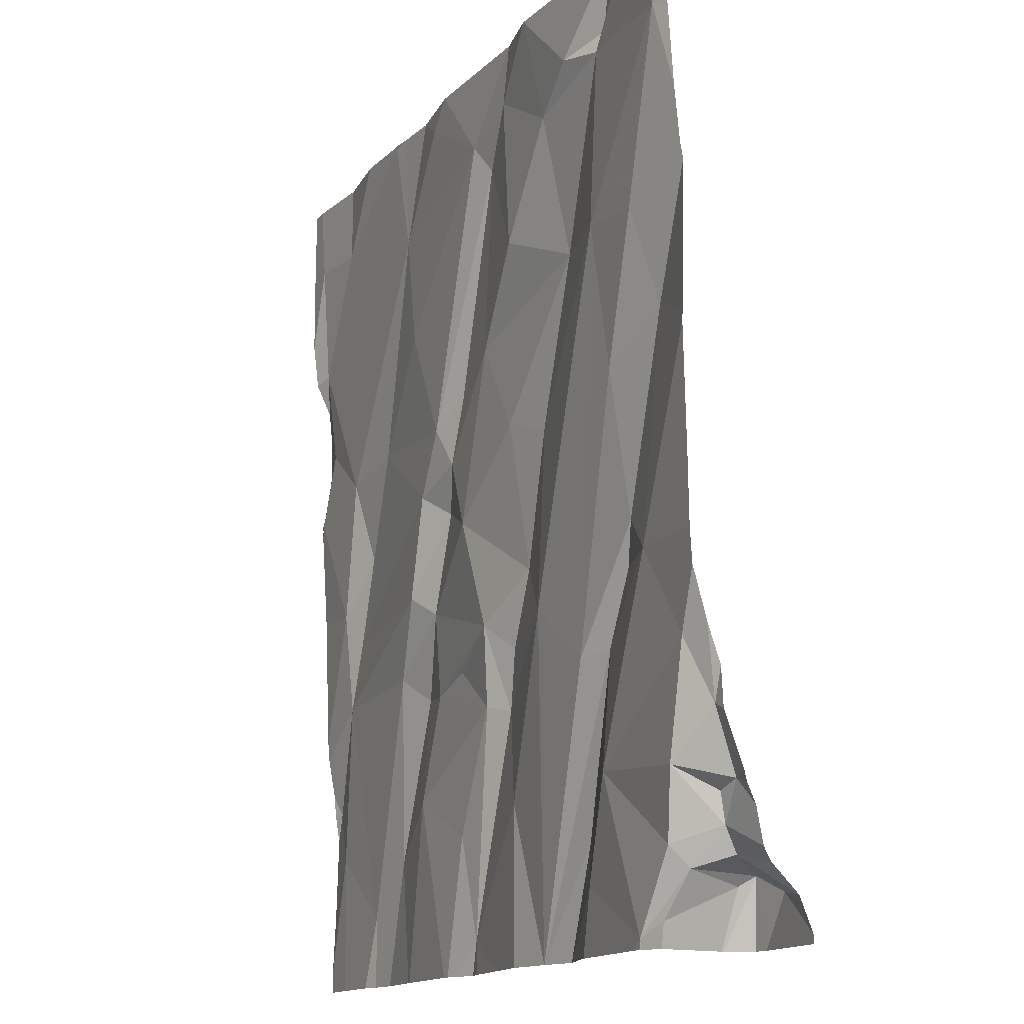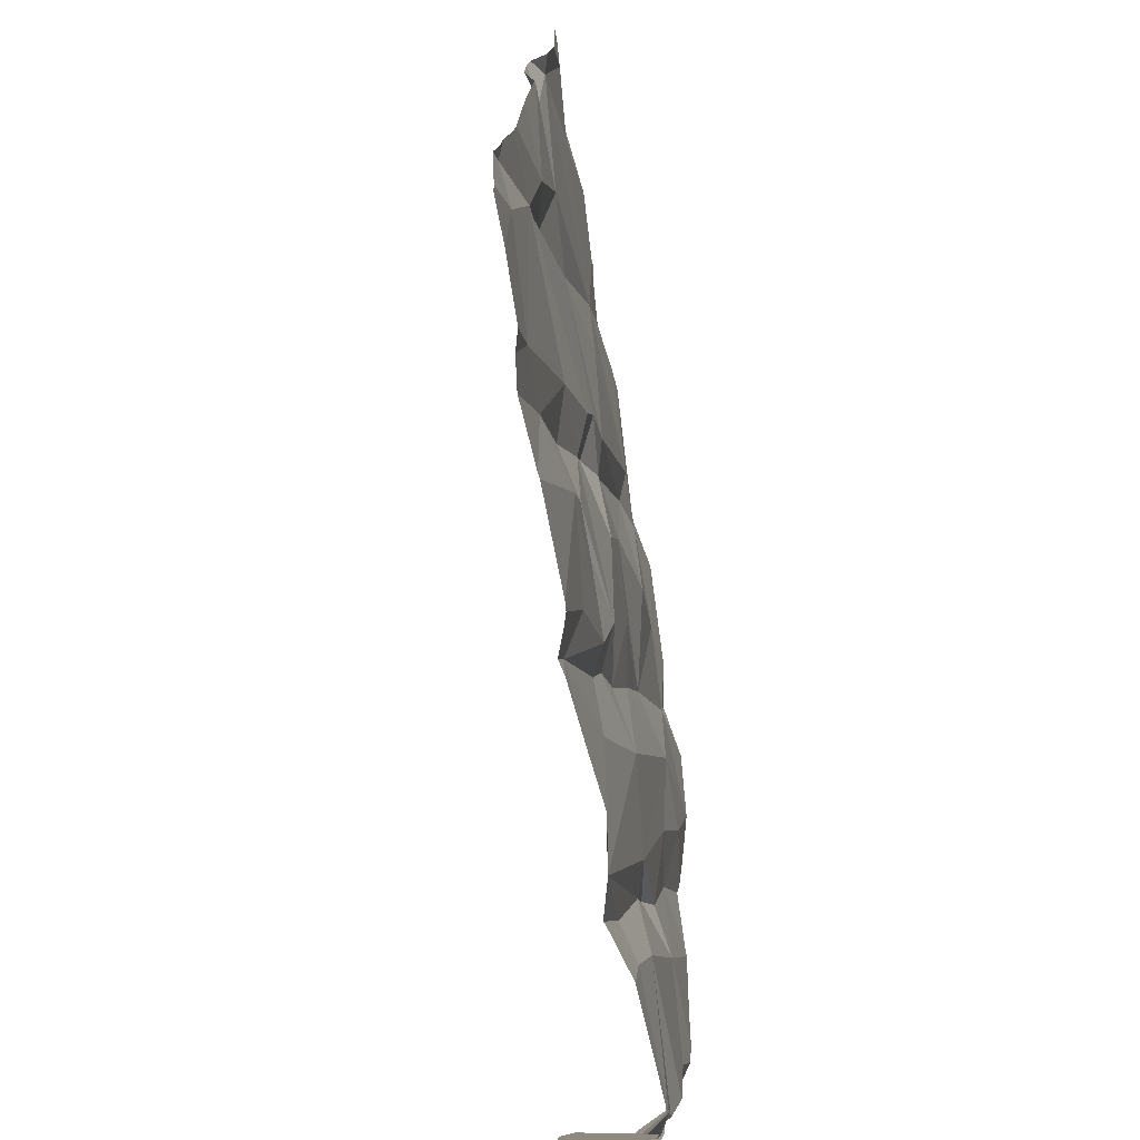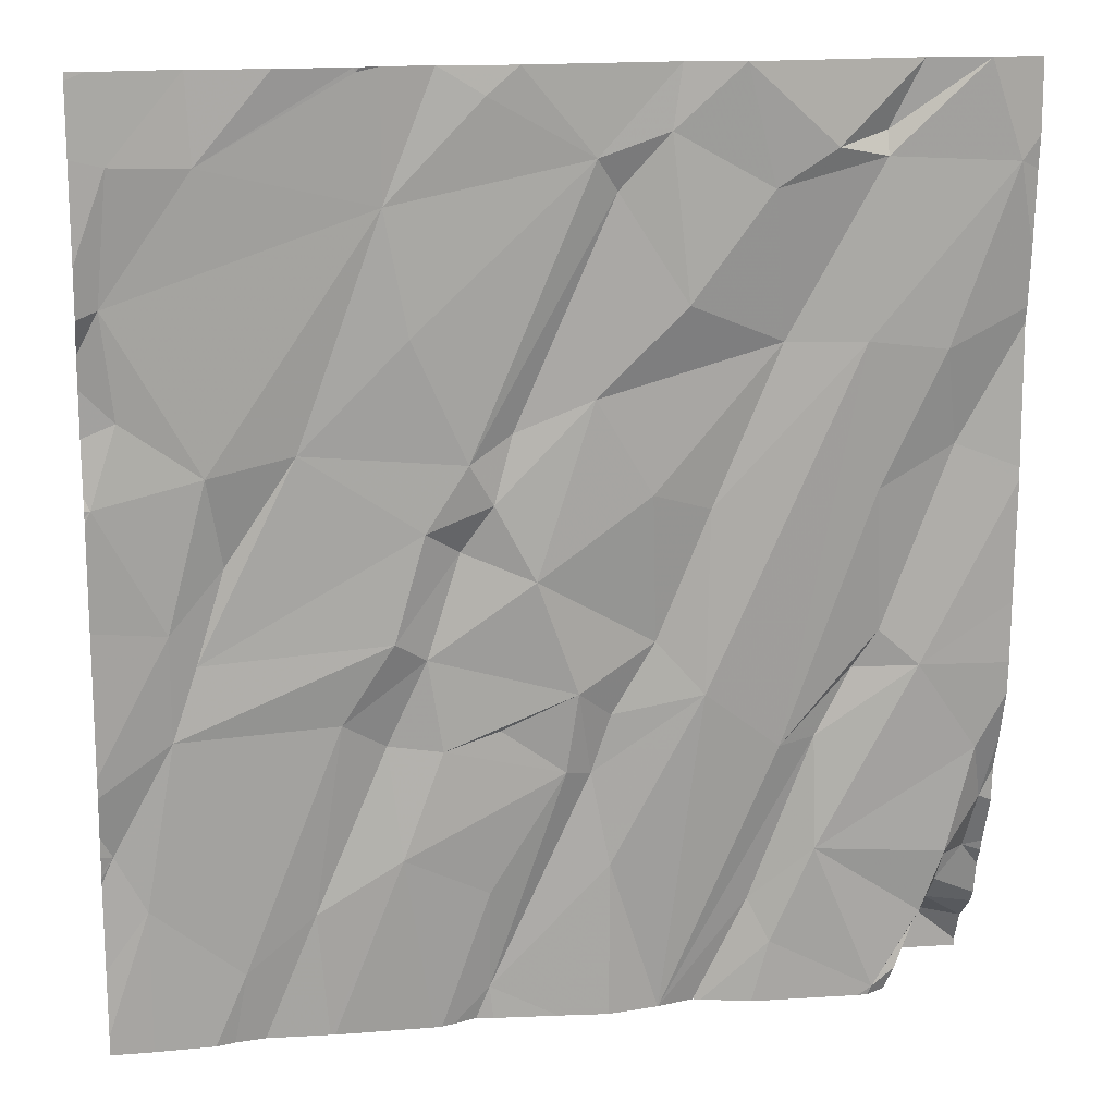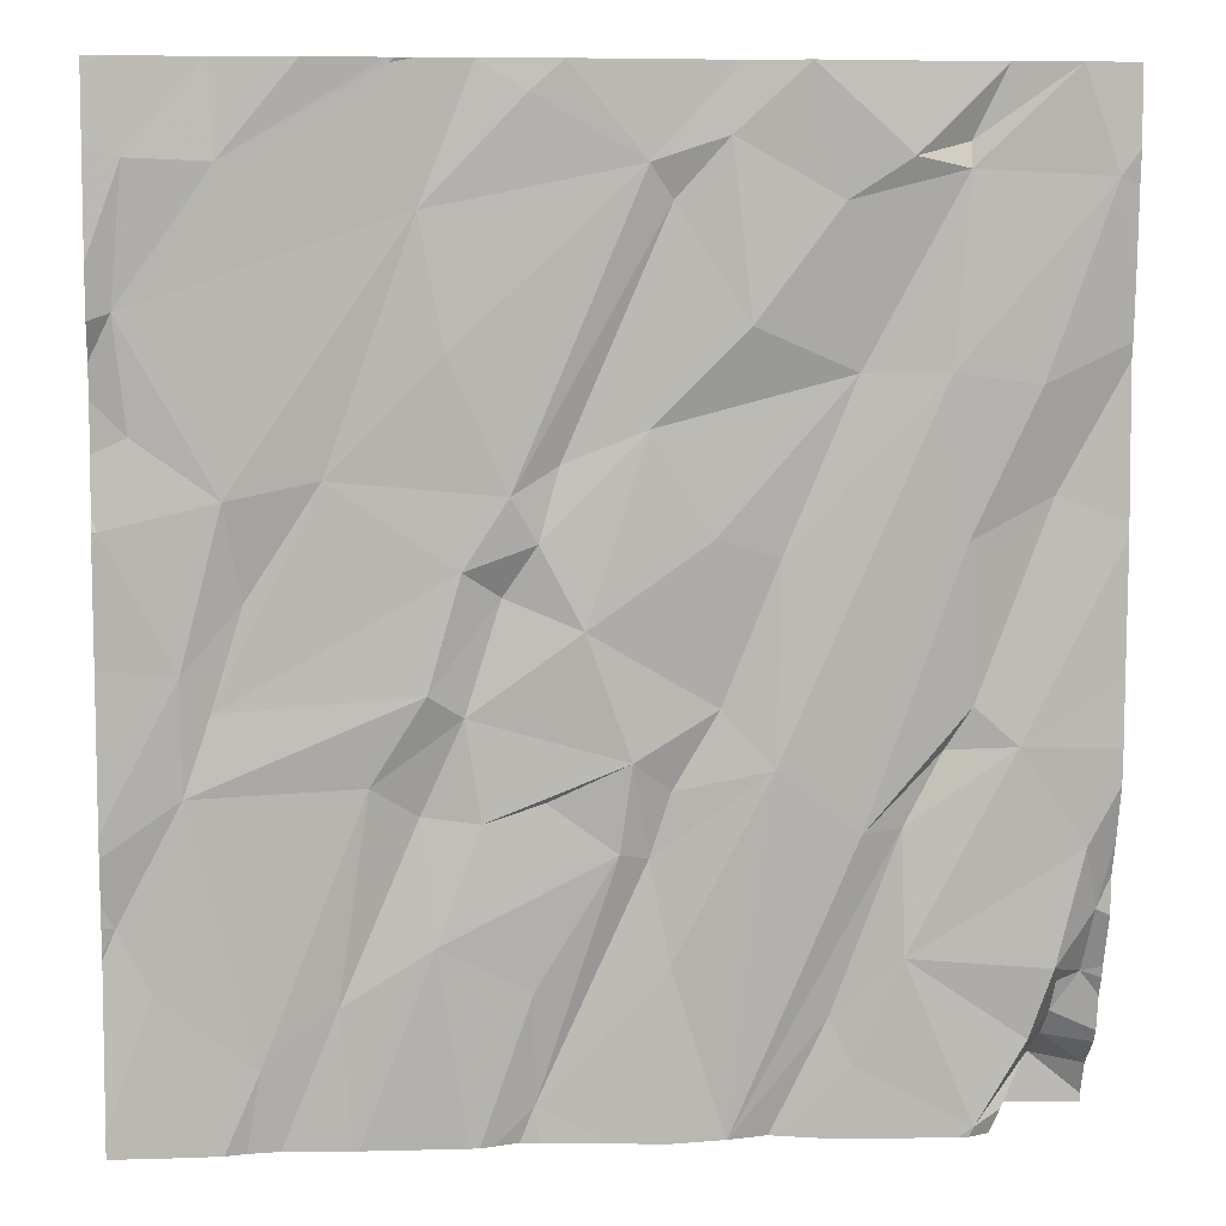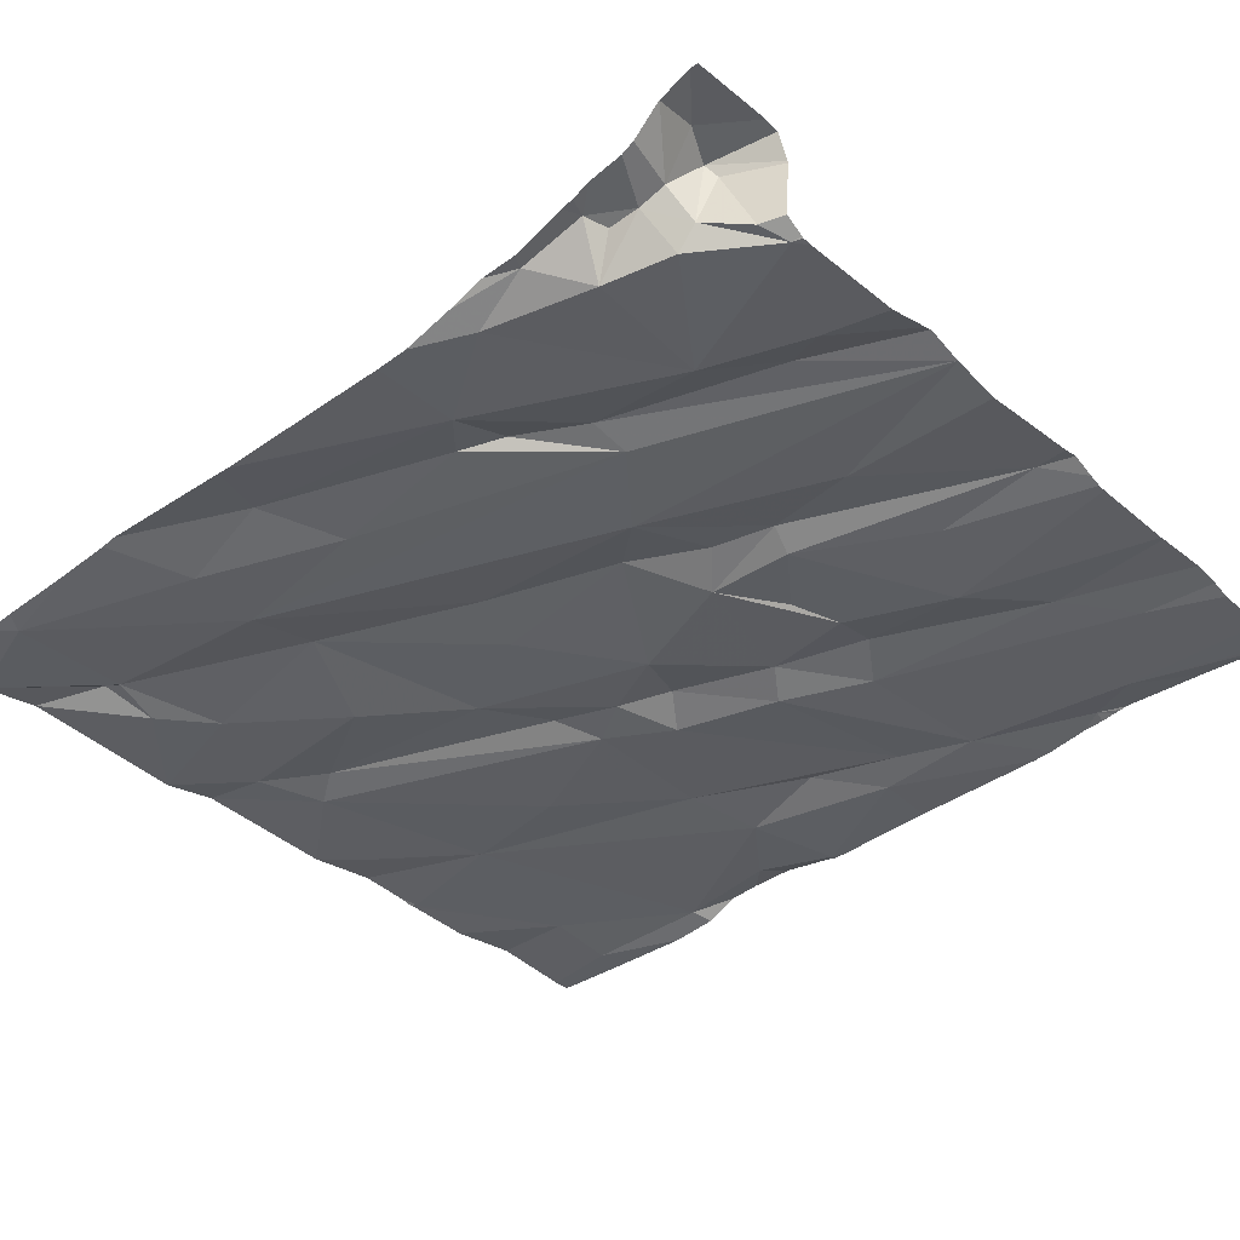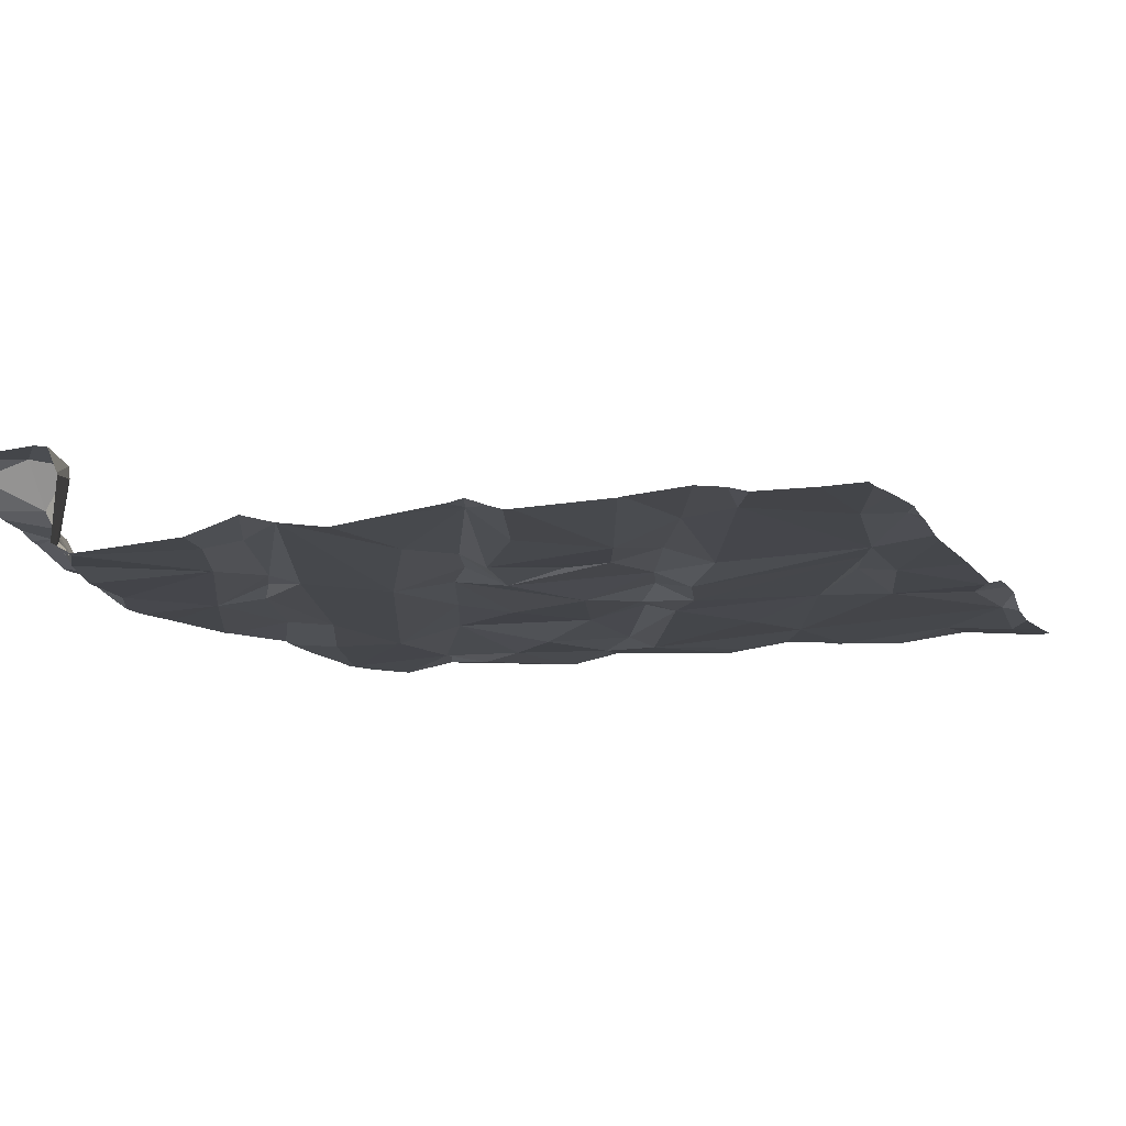
<metadata>
{"format":"obj","ext":"obj","renderer":"f3d","projection":"perspective","resolution":1024,"background":"white","views":[{"elev":-14.3,"azim":-116.5,"up":"+Y"},{"elev":-71.9,"azim":98.3,"up":"+Y"},{"elev":15.6,"azim":167.7,"up":"+Y"},{"elev":6.9,"azim":173.2,"up":"+Y"},{"elev":-37.2,"azim":-48.8,"up":"+Z"},{"elev":-7.3,"azim":20.5,"up":"+Z"}]}
</metadata>
<code>
v -135 282.4 500.7
v -135 281.8 500.7
v -136.6 281.2 500.6
v -136.4 281.3 500.7
v -136.7 281.3 500.7
v -135.8 281.3 500.7
v -135.3 281.4 500.7
v -136.7 281.2 500.7
v -135.1 281.5 500.7
v -135.4 281.5 500.7
v -136.7 281.2 500.8
v -135.8 281.2 500.7
v -135 281.6 500.7
v -135 282.4 500.7
v -136.9 281.5 500.7
v -135 281.6 500.7
v -135 281.8 500.7
v -135 281.6 500.7
v -136.9 281.3 500.8
v -135 281.6 500.7
v -136.9 281.6 500.7
v -136.9 281.8 500.6
v -136.8 281.4 500.7
v -136.8 281.4 500.7
v -136.8 281.4 500.7
v -136.8 281.4 500.8
v -136.5 281.6 500.6
v -136.4 281.4 500.7
v -136.8 281.3 500.9
v -136.1 281.6 500.7
v -136.3 281.9 500.6
v -136 281.8 500.7
v -136.7 282 500.6
v -136.6 282 500.7
v -136.5 281.8 500.7
v -136.8 281.5 500.7
v -136.8 281.5 500.6
v -136.7 281.3 500.8
v -136.7 281.3 500.9
v -136.4 281.8 500.6
v -135.8 281.9 500.7
v -136 281.9 500.6
v -136.1 281.9 500.7
v -136 281.8 500.7
v -136.2 282 500.7
v -136.3 281.2 500.7
v -136.7 281.2 500.9
v -135.6 281.6 500.7
v -136 281.2 500.7
v -135.8 281.5 500.7
v -135.6 281.8 500.7
v -135.7 281.8 500.7
v -135.2 281.9 500.7
v -135.2 282.1 500.7
v -135.5 281.9 500.7
v -135.3 281.2 500.7
v -135 281.6 500.7
v -135 281.7 500.7
v -136.8 282.4 500.6
v -136.3 282.3 500.6
v -136.4 282.7 500.6
v -136.1 282.4 500.6
v -136.6 282.4 500.6
v -136.6 282.7 500.6
v -136.6 282 500.6
v -135.9 282.2 500.6
v -136 282.6 500.6
v -136.7 282.6 500.6
v -135.9 282.5 500.7
v -136.1 283 500.6
v -135.8 282.4 500.6
v -135.6 282.1 500.6
v -135.1 282.6 500.7
v -135.2 282.4 500.6
v -135.8 282.4 500.6
v -135.2 282 500.7
v -135.4 282.5 500.7
v -135.7 282 500.7
v -135 282.4 500.7
v -135.1 281.2 500.7
v -135.5 281.2 500.7
v -135.3 282.2 500.7
v -135.7 282.3 500.6
v -135.8 282.3 500.7
v -136.6 281.2 500.7
v -135.2 281.2 500.7
v -135.1 282.8 500.6
v -135 281.4 500.7
v -136.8 283.2 500.6
v -136.9 283 500.6
v -136 283 500.6
v -136.2 283.1 500.6
v -136.2 283.2 500.6
v -136.7 283.2 500.6
v -136.6 283.1 500.6
v -136.5 283.1 500.6
v -135.9 283.2 500.6
v -135.8 283.2 500.6
v -135 283.2 500.6
v -136.4 281.2 500.7
v -136.6 281.2 500.7
v -135 281.3 500.7
v -136.3 283.2 500.6
v -136.4 283 500.6
v -136.2 282.8 500.6
v -136.6 283 500.6
v -135.6 283 500.6
v -135.2 283 500.6
v -136.6 281.2 500.7
v -135.1 283.1 500.6
v -135.6 282.7 500.6
v -135.2 283.2 500.6
v -135.7 283.2 500.6
v -135.5 283.2 500.6
v -135.6 283.2 500.6
v -135.6 283.2 500.6
v -135.5 283.2 500.6
v -135.6 283.2 500.6
v -135.4 283.2 500.6
v -136.9 281.2 500.9
v -136.9 281.5 500.7
v -136.9 281.5 500.7
v -136.9 281.3 500.8
v -136.9 281.3 500.8
v -136.9 281.8 500.6
v -136.9 281.7 500.7
v -136.9 281.3 500.8
v -136.9 281.9 500.6
v -136.9 281.5 500.7
v -136.9 281.6 500.7
v -136.9 281.4 500.8
v -136.9 281.4 500.8
v -136.9 282.1 500.6
v -136.9 282.4 500.6
v -136.9 282 500.6
v -136.9 282.4 500.6
v -136.9 282.7 500.6
v -136.9 283.2 500.6
v -136.9 283.1 500.6
v -136.9 283 500.6
v -136.9 282.8 500.6
v -136.9 282.7 500.6
v -135 282.4 500.7
v -135 282.5 500.7
v -135 282.1 500.7
v -135 282.6 500.7
v -135 282.4 500.7
v -135 283.1 500.6
v -135 283.2 500.6
v -135 282.8 500.6
v -135 282.9 500.6
v -135 282.7 500.7
v -135 283.2 500.6
v -135.3 281.2 500.7
v -135.7 281.2 500.7
v -135.8 281.2 500.7
v -136.2 281.2 500.7
v -136.2 281.2 500.7
v -136.7 281.2 500.9
v -136.7 281.2 500.8
v -136.7 281.2 500.8
v -136.2 281.2 500.7
v -136.2 281.2 500.7
v -136.2 281.2 500.7
v -136.3 281.2 500.7
v -136.1 281.2 500.7
v -135.5 281.2 500.7
v -135.7 281.2 500.7
v -135.7 281.2 500.7
v -136.9 281.2 500.9
v -136.9 281.2 500.9
v -135 281.2 500.7
v -135.1 281.2 500.7
f 4 3 101
f 85 5 8
f 170 120 171
f 157 35 28
f 156 6 12
f 147 79 1
f 155 6 156
f 125 22 128
f 146 73 144
f 129 21 130
f 145 54 17
f 24 23 25
f 131 25 132
f 28 27 4
f 31 30 32
f 34 33 35
f 32 30 6
f 15 36 37
f 39 38 24
f 19 29 26
f 5 24 38
f 3 27 23
f 157 28 158
f 23 24 3
f 5 3 24
f 24 26 39
f 39 29 47
f 25 26 24
f 38 39 160
f 120 19 127
f 29 39 26
f 11 38 161
f 40 35 157
f 27 37 23
f 33 22 27
f 42 43 32
f 31 40 162
f 44 32 6
f 35 33 27
f 37 27 22
f 37 22 21
f 43 45 31
f 32 43 31
f 27 28 35
f 30 31 163
f 28 4 46
f 23 37 25
f 25 15 121
f 37 21 15
f 32 44 42
f 36 25 37
f 123 26 131
f 25 36 15
f 49 30 166
f 3 4 27
f 44 41 42
f 81 48 167
f 154 10 81
f 51 52 48
f 50 6 155
f 9 7 86
f 56 10 154
f 53 13 58
f 54 53 2
f 53 55 7
f 168 50 169
f 7 9 53
f 53 9 13
f 13 9 88
f 55 51 10
f 10 7 55
f 50 48 44
f 6 50 44
f 48 52 44
f 48 10 51
f 52 41 44
f 81 10 48
f 80 9 86
f 144 73 143
f 60 62 61
f 64 63 40
f 40 31 64
f 63 59 65
f 65 40 63
f 33 65 59
f 134 59 136
f 66 62 45
f 65 34 40
f 60 64 31
f 62 60 45
f 67 62 66
f 45 42 66
f 34 65 33
f 128 33 135
f 61 64 60
f 67 69 70
f 64 68 63
f 62 67 61
f 45 43 42
f 59 63 68
f 31 45 60
f 71 67 66
f 34 35 40
f 55 53 72
f 75 70 69
f 76 53 54
f 76 72 53
f 51 55 78
f 73 79 143
f 76 54 82
f 72 78 55
f 74 82 54
f 14 54 145
f 72 83 84
f 76 82 77
f 42 41 52
f 52 78 42
f 77 75 83
f 72 84 78
f 86 7 56
f 72 76 83
f 56 7 10
f 111 75 77
f 77 82 74
f 74 73 87
f 75 71 83
f 84 83 71
f 71 69 67
f 69 71 75
f 52 51 78
f 66 42 78
f 84 66 78
f 54 79 74
f 79 73 74
f 77 83 76
f 66 84 71
f 90 89 138
f 93 92 91
f 94 89 95
f 95 96 94
f 91 98 97
f 99 110 148
f 143 79 147
f 92 70 91
f 70 92 105
f 106 96 95
f 92 104 105
f 89 106 95
f 106 90 64
f 103 94 96
f 61 104 106
f 61 105 104
f 64 61 106
f 91 70 75
f 67 105 61
f 68 64 90
f 68 90 141
f 90 106 89
f 137 68 142
f 96 104 103
f 92 103 104
f 96 106 104
f 67 70 105
f 110 87 150
f 87 73 146
f 99 112 110
f 111 91 75
f 87 107 74
f 47 29 170
f 108 107 87
f 110 108 87
f 107 113 98
f 111 77 107
f 107 77 74
f 107 108 114
f 111 107 91
f 108 110 112
f 98 91 107
f 103 92 93
f 93 91 97
f 97 98 113
f 115 114 116
f 113 107 115
f 117 114 108
f 118 114 117
f 108 112 119
f 116 114 118
f 107 114 115
f 46 4 100
f 117 108 119
f 14 79 54
f 120 29 19
f 121 15 122
f 49 6 30
f 122 15 129
f 1 79 14
f 123 19 26
f 124 19 123
f 17 54 2
f 125 21 22
f 126 21 125
f 12 6 49
f 127 19 124
f 2 53 58
f 18 13 20
f 128 22 33
f 11 5 38
f 129 15 21
f 16 13 18
f 130 21 126
f 131 26 25
f 8 5 11
f 132 25 121
f 133 33 134
f 58 13 16
f 134 33 59
f 135 33 133
f 20 13 57
f 136 59 137
f 57 13 88
f 137 59 68
f 100 4 101
f 139 90 138
f 88 9 102
f 140 90 139
f 101 3 109
f 141 90 140
f 172 9 173
f 142 68 141
f 148 110 151
f 149 99 148
f 109 3 85
f 150 87 152
f 151 110 150
f 85 3 5
f 152 87 146
f 153 99 149
f 158 28 165
f 159 39 47
f 160 39 159
f 161 38 160
f 162 40 157
f 163 31 162
f 164 30 163
f 165 28 46
f 166 30 164
f 167 48 168
f 168 48 50
f 169 50 155
f 170 29 120
f 172 102 9
f 173 9 80

</code>
